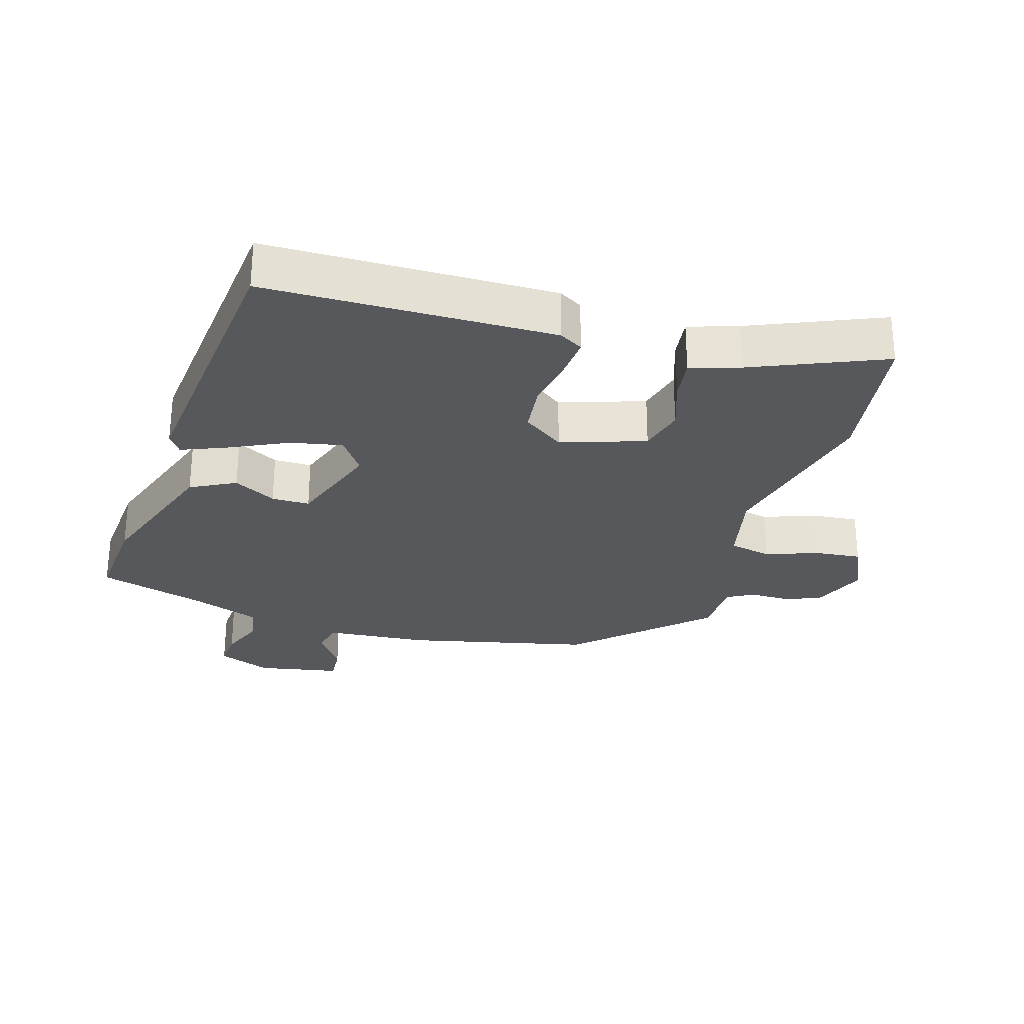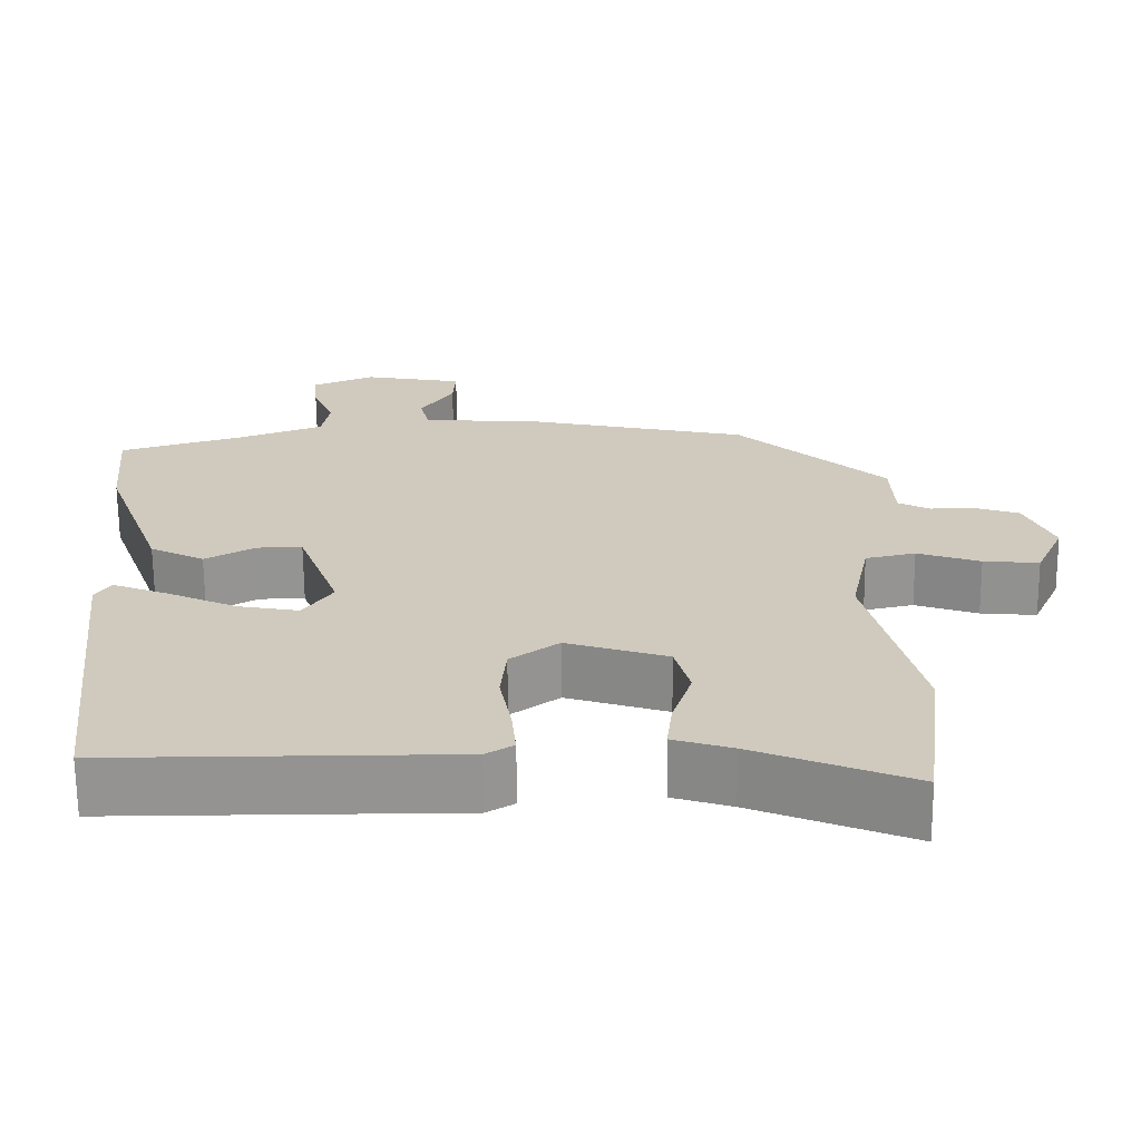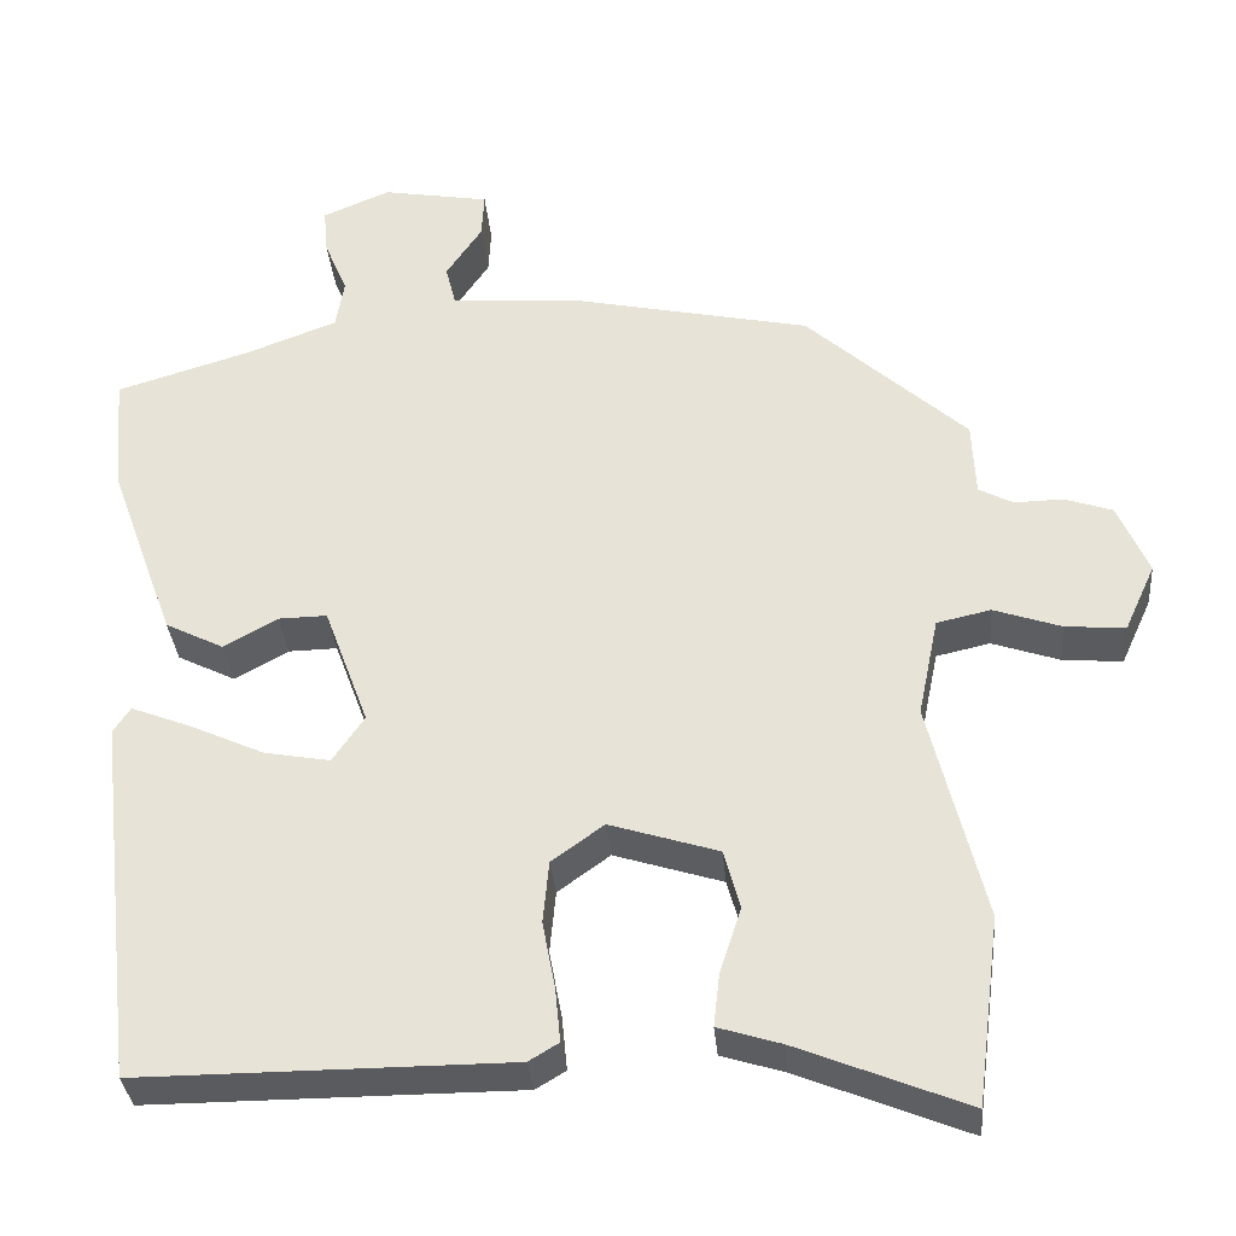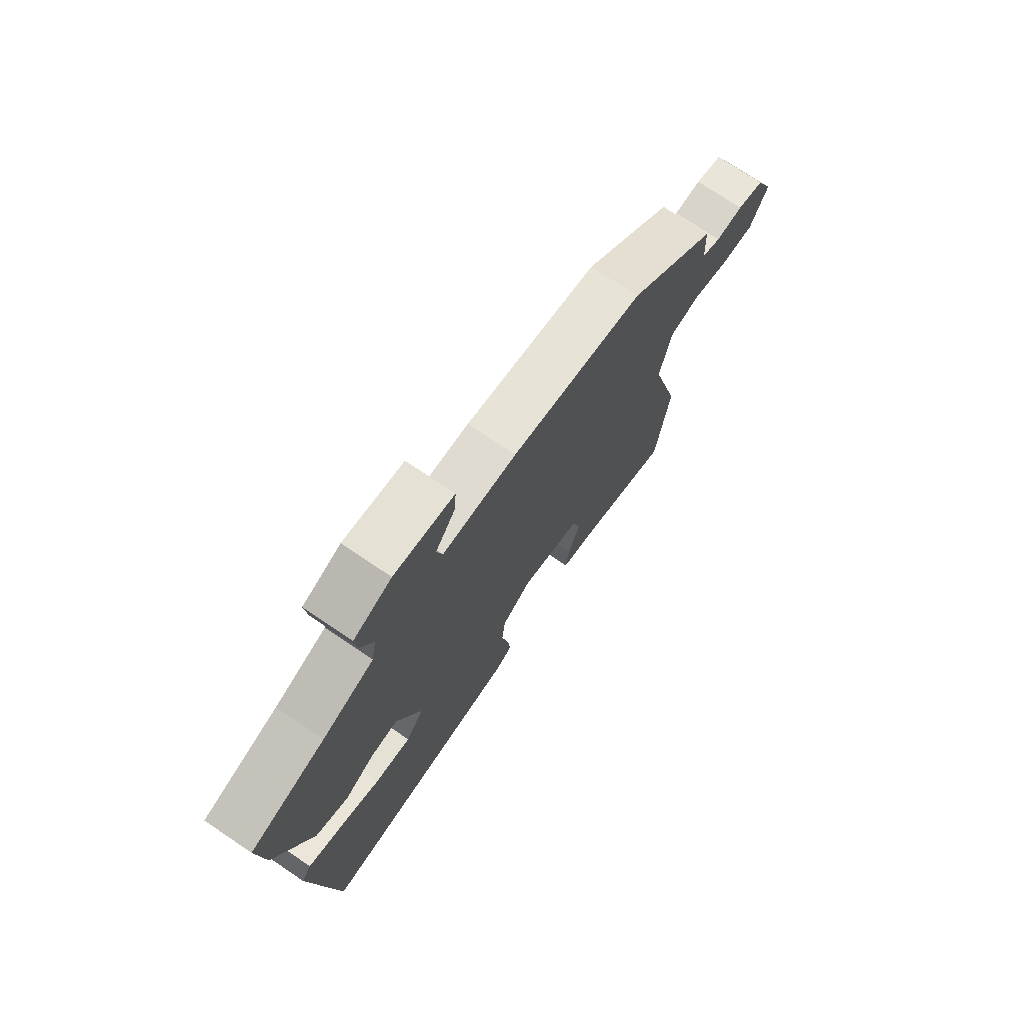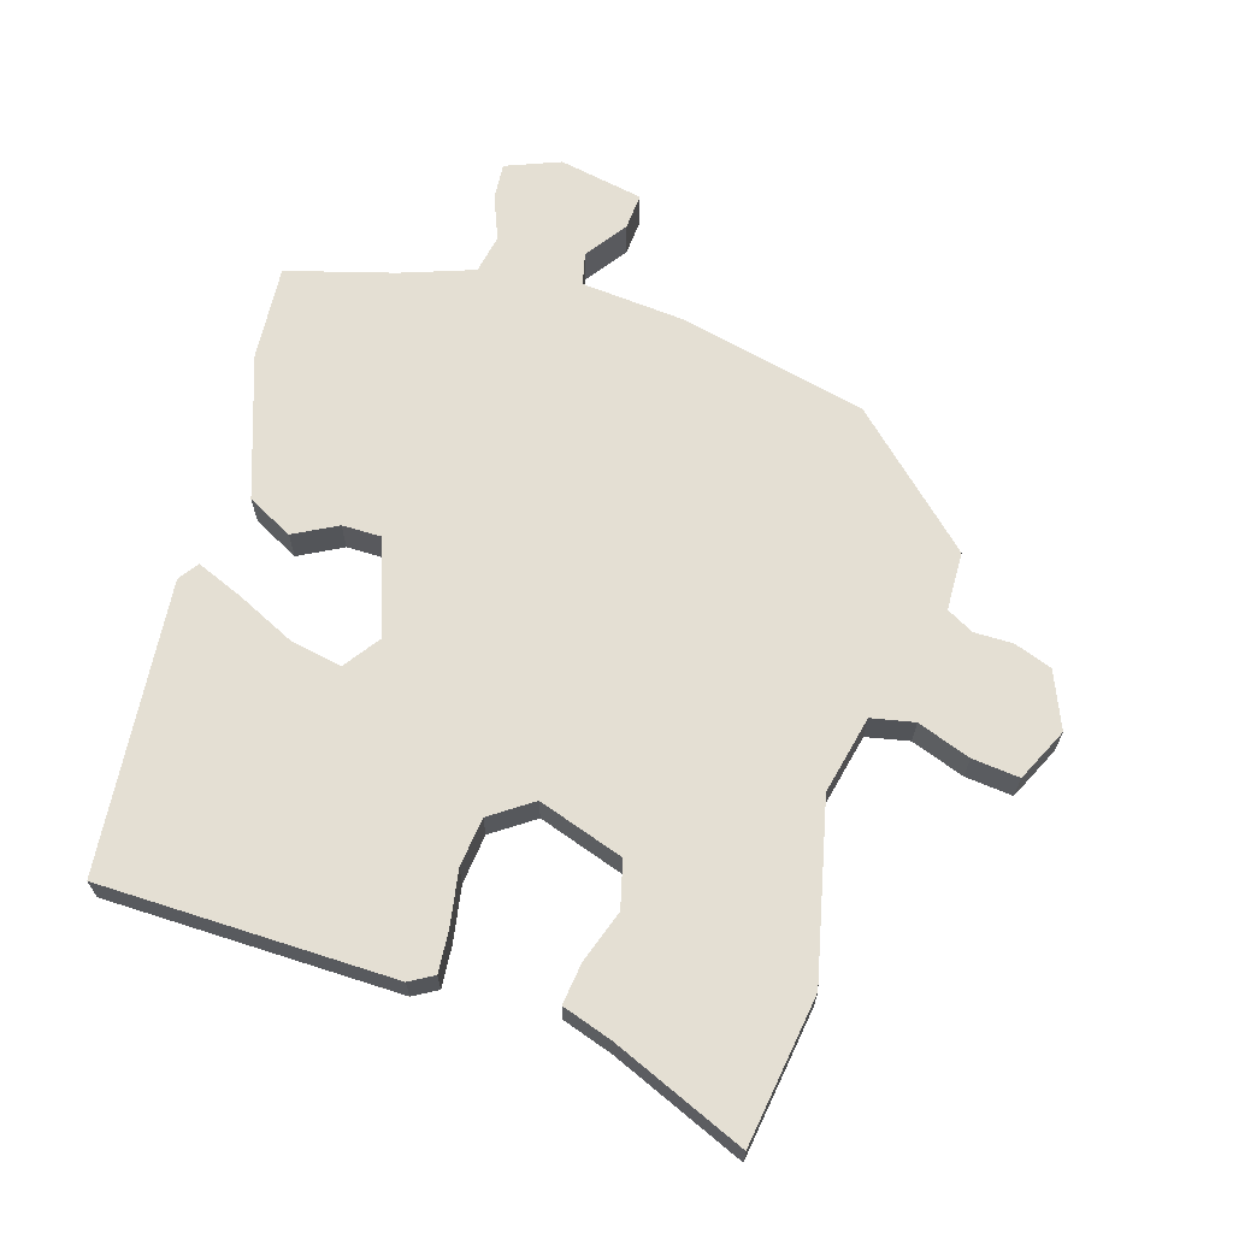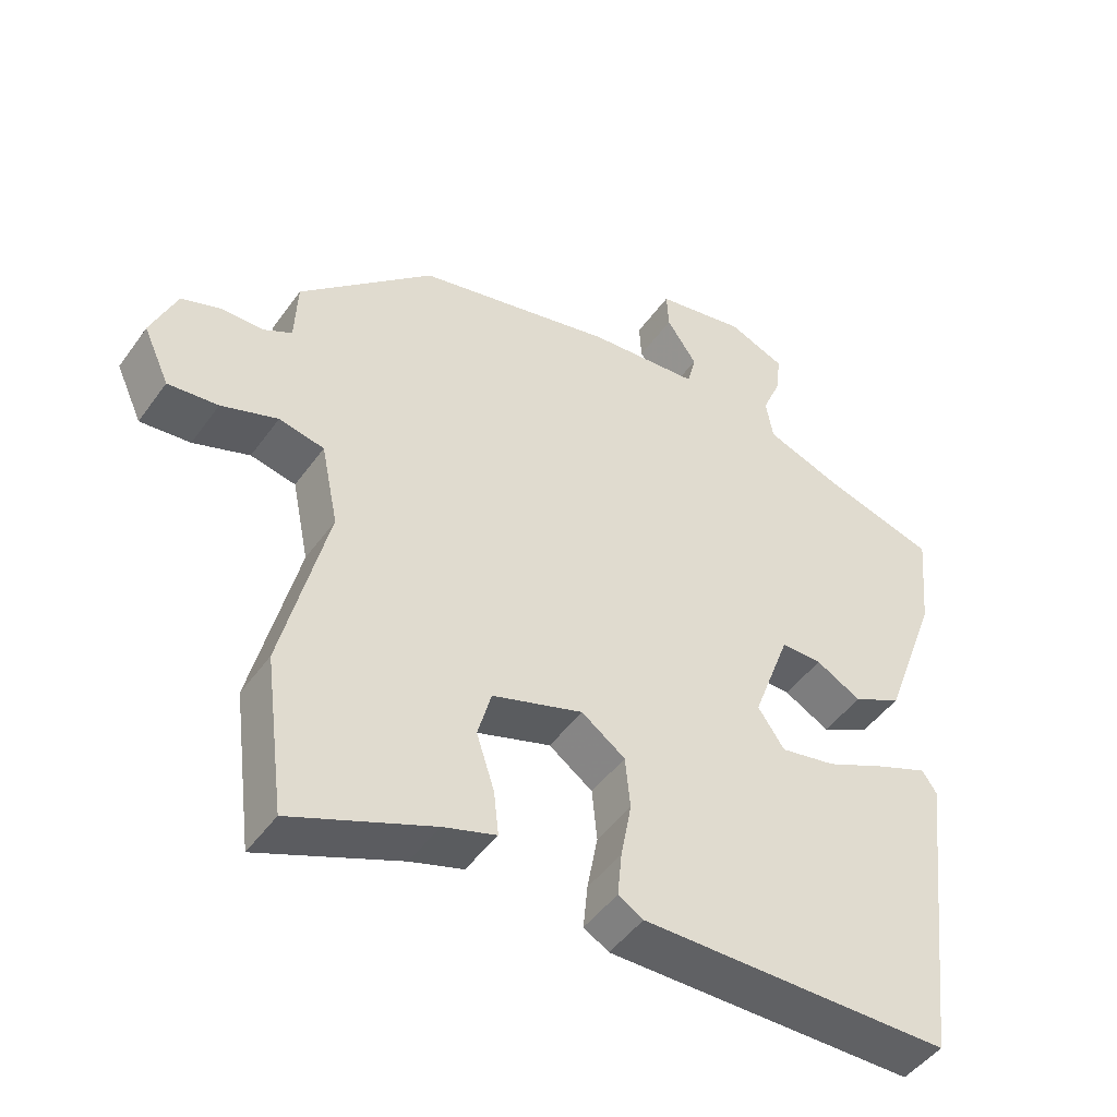
<metadata>
{"format":"obj","ext":"obj","renderer":"f3d","projection":"perspective","resolution":1024,"background":"white","views":[{"elev":-28.4,"azim":164.1,"up":"+Y"},{"elev":-66.8,"azim":-179.5,"up":"+Z"},{"elev":-33.4,"azim":-175.0,"up":"+Z"},{"elev":73.9,"azim":124.0,"up":"+Z"},{"elev":66.5,"azim":-162.0,"up":"+Y"},{"elev":-46.7,"azim":-33.6,"up":"+Z"}]}
</metadata>
<code>
v 0.407 0.07 -0.487
v -0.025 0.07 -0.486
v -0.06 0.07 -0.465
v -0.054 0.07 -0.403
v -0.039 0.07 -0.323
v -0.046 0.07 -0.25
v -0.107 0.07 -0.206
v -0.234 0.07 -0.246
v -0.253 0.07 -0.315
v -0.228 0.07 -0.392
v -0.221 0.07 -0.454
v -0.295 0.07 -0.477
v -0.493 0.07 -0.557
v -0.521 0.07 -0.338
v -0.457 0.07 -0.08
v -0.481 0.07 0.036
v -0.544 0.07 0.05
v -0.623 0.07 0.023
v -0.693 0.07 0.017
v -0.729 0.07 0.096
v -0.693 0.07 0.179
v -0.637 0.07 0.198
v -0.58 0.07 0.197
v -0.54 0.07 0.218
v -0.536 0.07 0.305
v -0.349 0.07 0.475
v -0.073 0.07 0.534
v 0.082 0.07 0.545
v 0.094 0.07 0.593
v 0.052 0.07 0.655
v 0.049 0.07 0.708
v 0.174 0.07 0.73
v 0.253 0.07 0.697
v 0.248 0.07 0.643
v 0.221 0.07 0.579
v 0.231 0.07 0.521
v 0.338 0.07 0.481
v 0.494 0.07 0.434
v 0.481 0.07 0.293
v 0.405 0.07 0.084
v 0.337 0.07 0.05
v 0.274 0.07 0.085
v 0.217 0.07 0.086
v 0.165 0.07 -0.055
v 0.202 0.07 -0.109
v 0.279 0.07 -0.095
v 0.367 0.07 -0.055
v 0.436 0.07 -0.028
v 0.456 0.07 -0.058
v 0.407 0 -0.487
v -0.025 0 -0.486
v -0.06 0 -0.465
v -0.054 0 -0.403
v -0.039 0 -0.323
v -0.046 0 -0.25
v -0.107 0 -0.206
v -0.234 0 -0.246
v -0.253 0 -0.315
v -0.228 0 -0.392
v -0.221 0 -0.454
v -0.295 0 -0.477
v -0.493 0 -0.557
v -0.521 0 -0.338
v -0.457 0 -0.08
v -0.481 0 0.036
v -0.544 0 0.05
v -0.623 0 0.023
v -0.693 0 0.017
v -0.729 0 0.096
v -0.693 0 0.179
v -0.637 0 0.198
v -0.58 0 0.197
v -0.54 0 0.218
v -0.536 0 0.305
v -0.349 0 0.475
v -0.073 0 0.534
v 0.082 0 0.545
v 0.094 0 0.593
v 0.052 0 0.655
v 0.049 0 0.708
v 0.174 0 0.73
v 0.253 0 0.697
v 0.248 0 0.643
v 0.221 0 0.579
v 0.231 0 0.521
v 0.338 0 0.481
v 0.494 0 0.434
v 0.481 0 0.293
v 0.405 0 0.084
v 0.337 0 0.05
v 0.274 0 0.085
v 0.217 0 0.086
v 0.165 0 -0.055
v 0.202 0 -0.109
v 0.279 0 -0.095
v 0.367 0 -0.055
v 0.436 0 -0.028
v 0.456 0 -0.058
f 3 4 5
f 2 3 5
f 1 2 5
f 49 1 5
f 48 49 5
f 47 48 5
f 46 47 5
f 45 46 5 6
f 44 45 6 7
f 43 44 7 8
f 40 41 42
f 39 40 42
f 38 39 42
f 37 38 42
f 36 37 42 43
f 35 36 43 8
f 33 34 35
f 32 33 35
f 31 32 35
f 30 31 35
f 29 30 35
f 28 29 35
f 26 27 28
f 25 26 28
f 24 25 28
f 24 28 35 8
f 21 22 23
f 20 21 23
f 19 20 23
f 18 19 23
f 17 18 23
f 16 17 23 24
f 12 13 14 15
f 12 15 16
f 11 12 16
f 10 11 16
f 9 10 16
f 8 9 16 24
f 54 53 52
f 54 52 51
f 54 51 50
f 54 50 98
f 54 98 97
f 54 97 96
f 54 96 95
f 55 54 95 94
f 56 55 94 93
f 57 56 93 92
f 91 90 89
f 91 89 88
f 91 88 87
f 91 87 86
f 92 91 86 85
f 57 92 85 84
f 84 83 82
f 84 82 81
f 84 81 80
f 84 80 79
f 84 79 78
f 84 78 77
f 77 76 75
f 77 75 74
f 77 74 73
f 57 84 77 73
f 72 71 70
f 72 70 69
f 72 69 68
f 72 68 67
f 72 67 66
f 73 72 66 65
f 64 63 62 61
f 65 64 61
f 65 61 60
f 65 60 59
f 65 59 58
f 73 65 58 57
f 1 50 51 2
f 2 51 52 3
f 3 52 53 4
f 4 53 54 5
f 5 54 55 6
f 6 55 56 7
f 7 56 57 8
f 8 57 58 9
f 9 58 59 10
f 10 59 60 11
f 11 60 61 12
f 12 61 62 13
f 13 62 63 14
f 14 63 64 15
f 15 64 65 16
f 16 65 66 17
f 17 66 67 18
f 18 67 68 19
f 19 68 69 20
f 20 69 70 21
f 21 70 71 22
f 22 71 72 23
f 23 72 73 24
f 24 73 74 25
f 25 74 75 26
f 26 75 76 27
f 27 76 77 28
f 28 77 78 29
f 29 78 79 30
f 30 79 80 31
f 31 80 81 32
f 32 81 82 33
f 33 82 83 34
f 34 83 84 35
f 35 84 85 36
f 36 85 86 37
f 37 86 87 38
f 38 87 88 39
f 39 88 89 40
f 40 89 90 41
f 41 90 91 42
f 42 91 92 43
f 43 92 93 44
f 44 93 94 45
f 45 94 95 46
f 46 95 96 47
f 47 96 97 48
f 48 97 98 49
f 49 98 50 1

</code>
